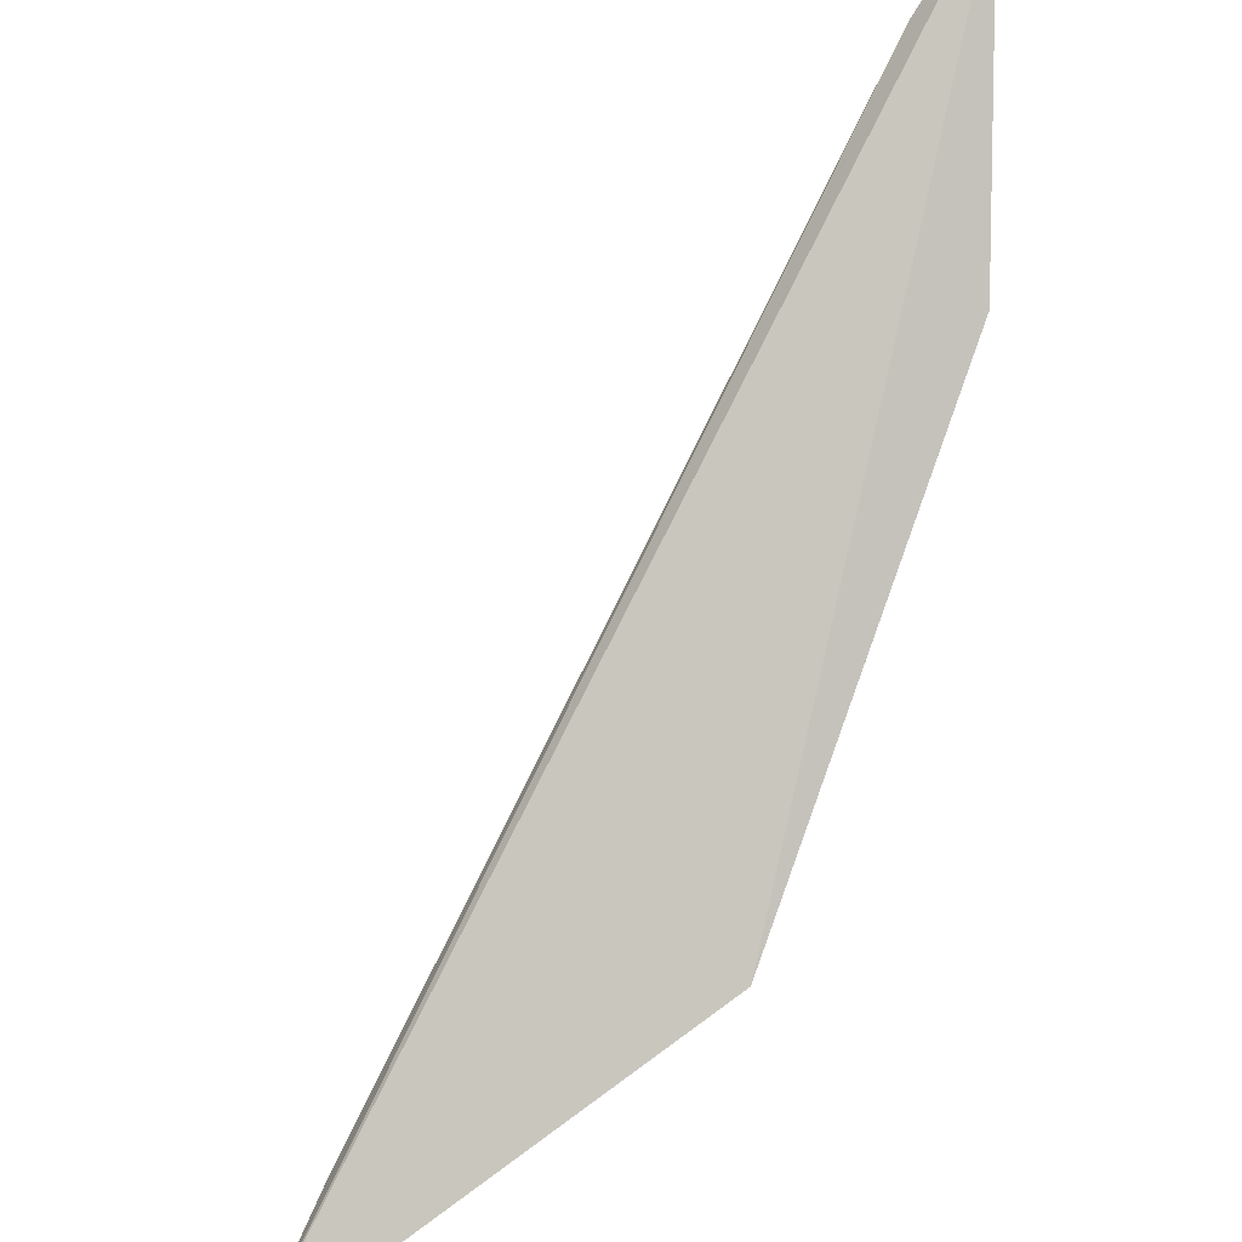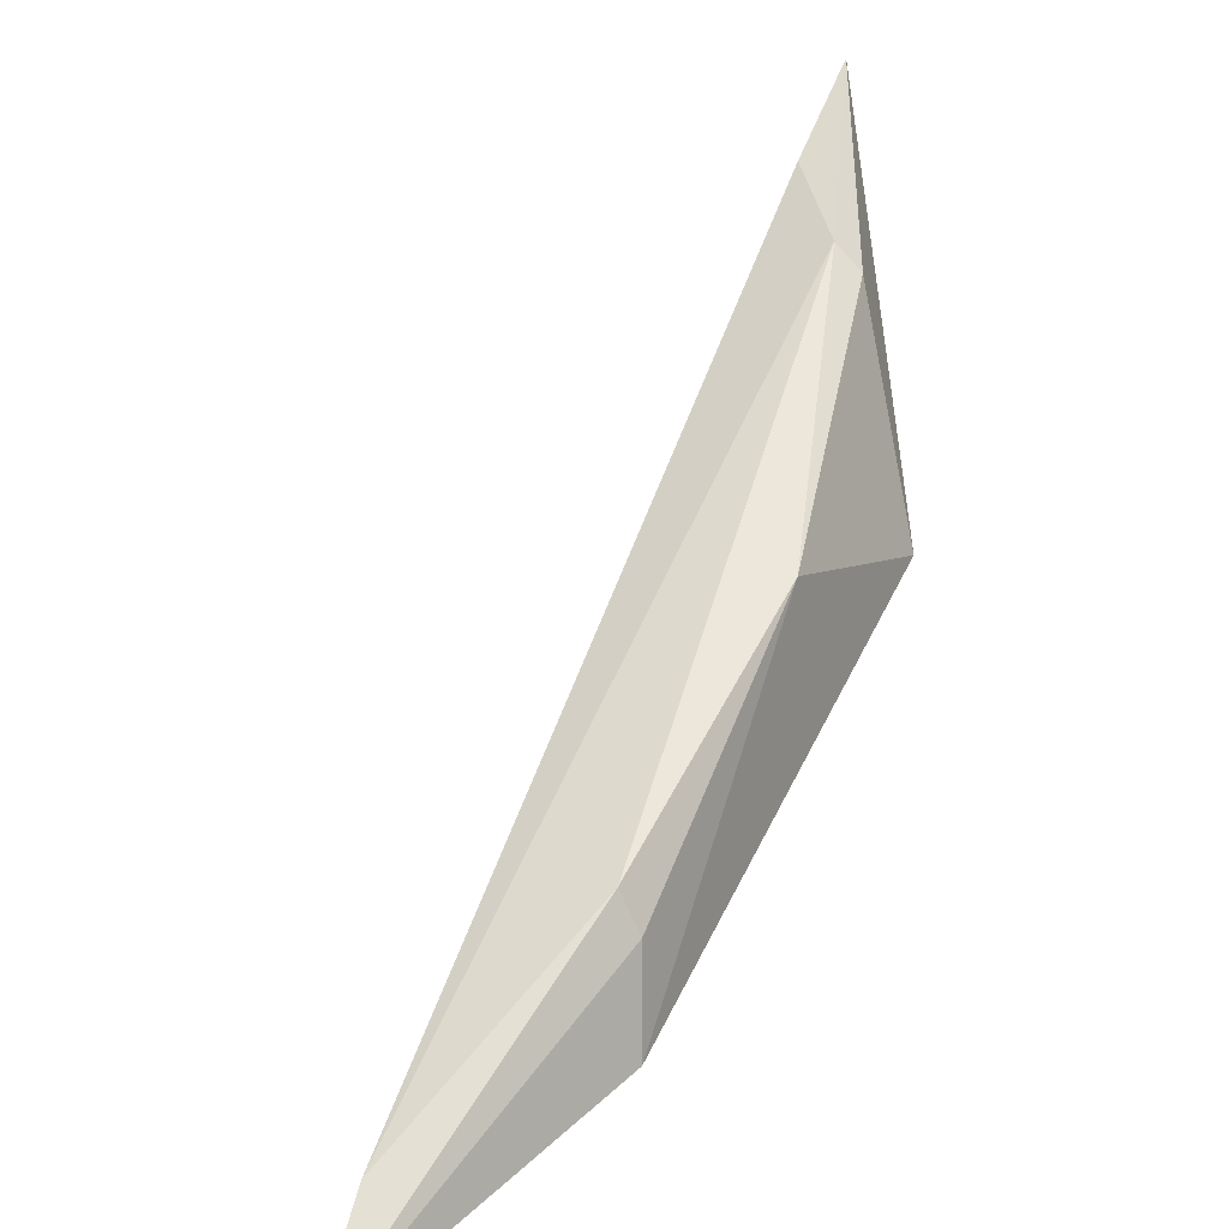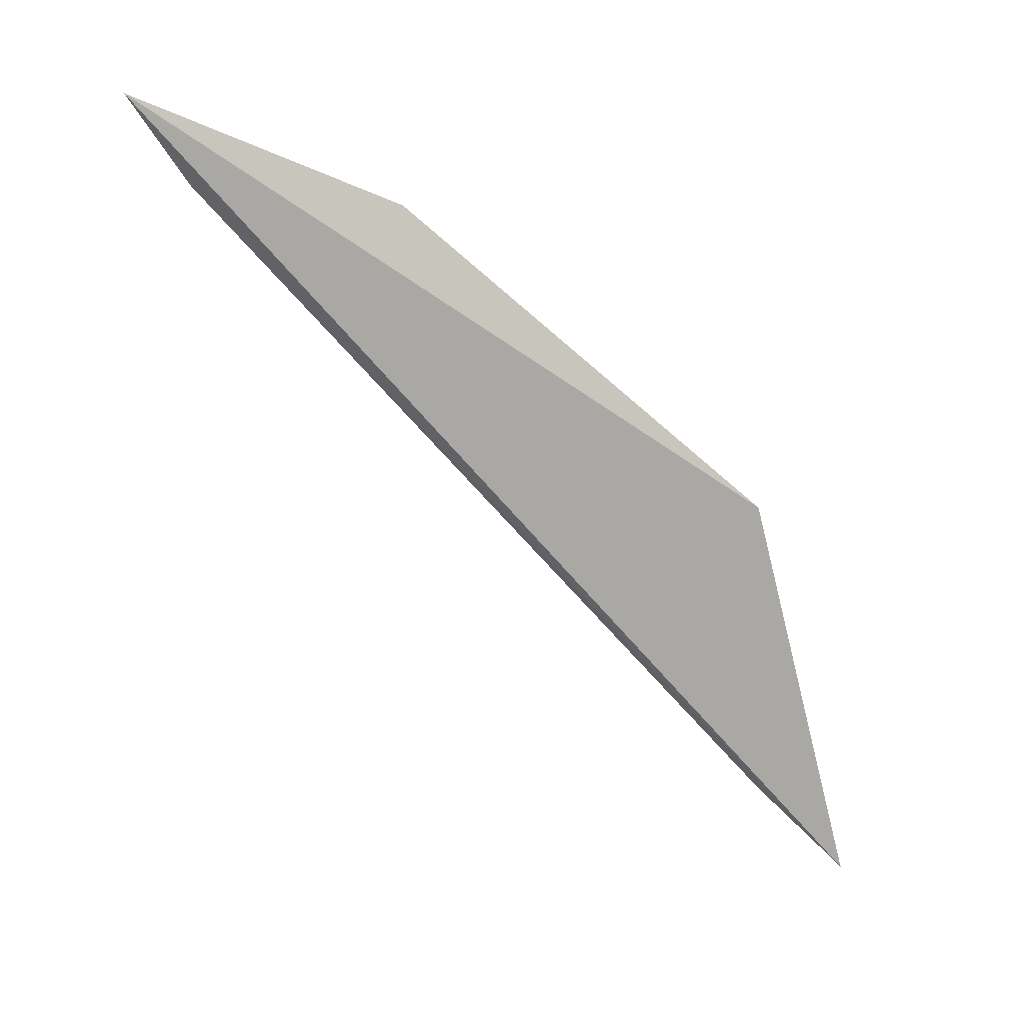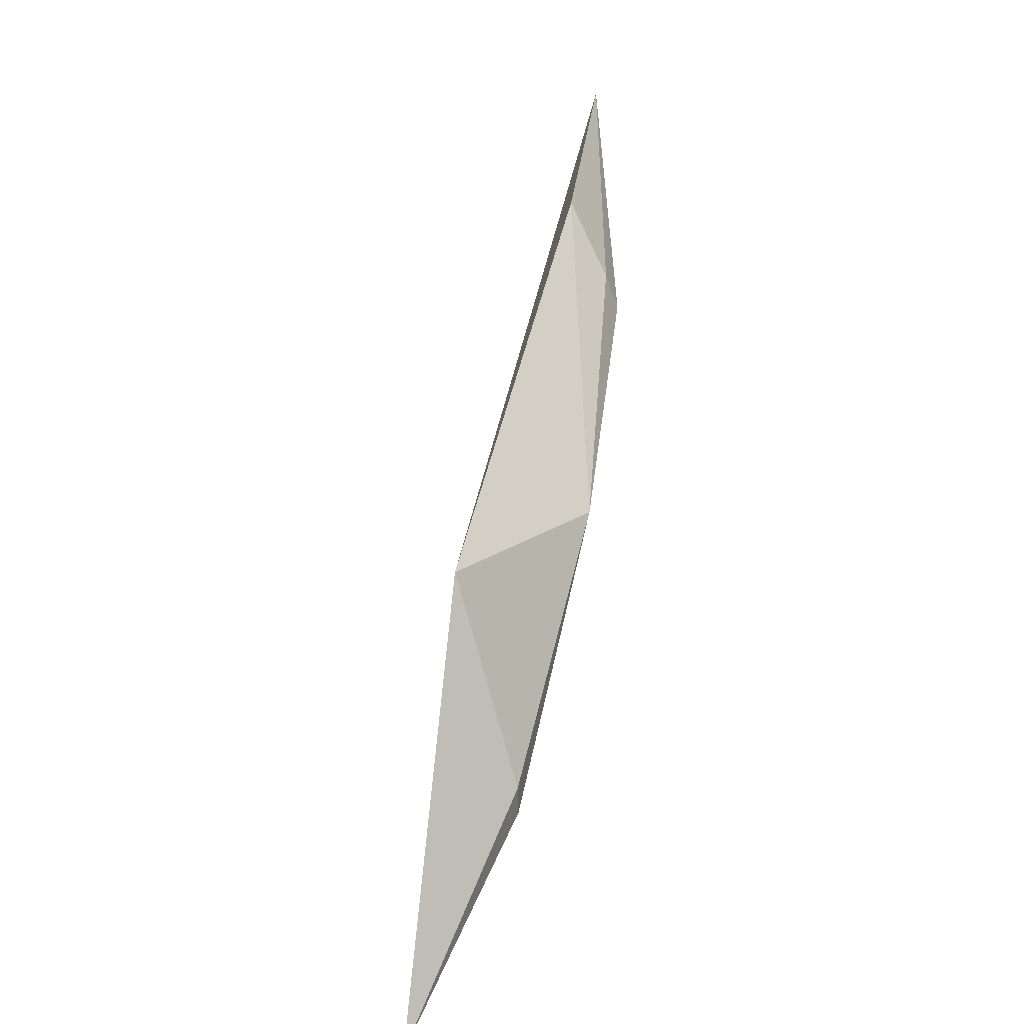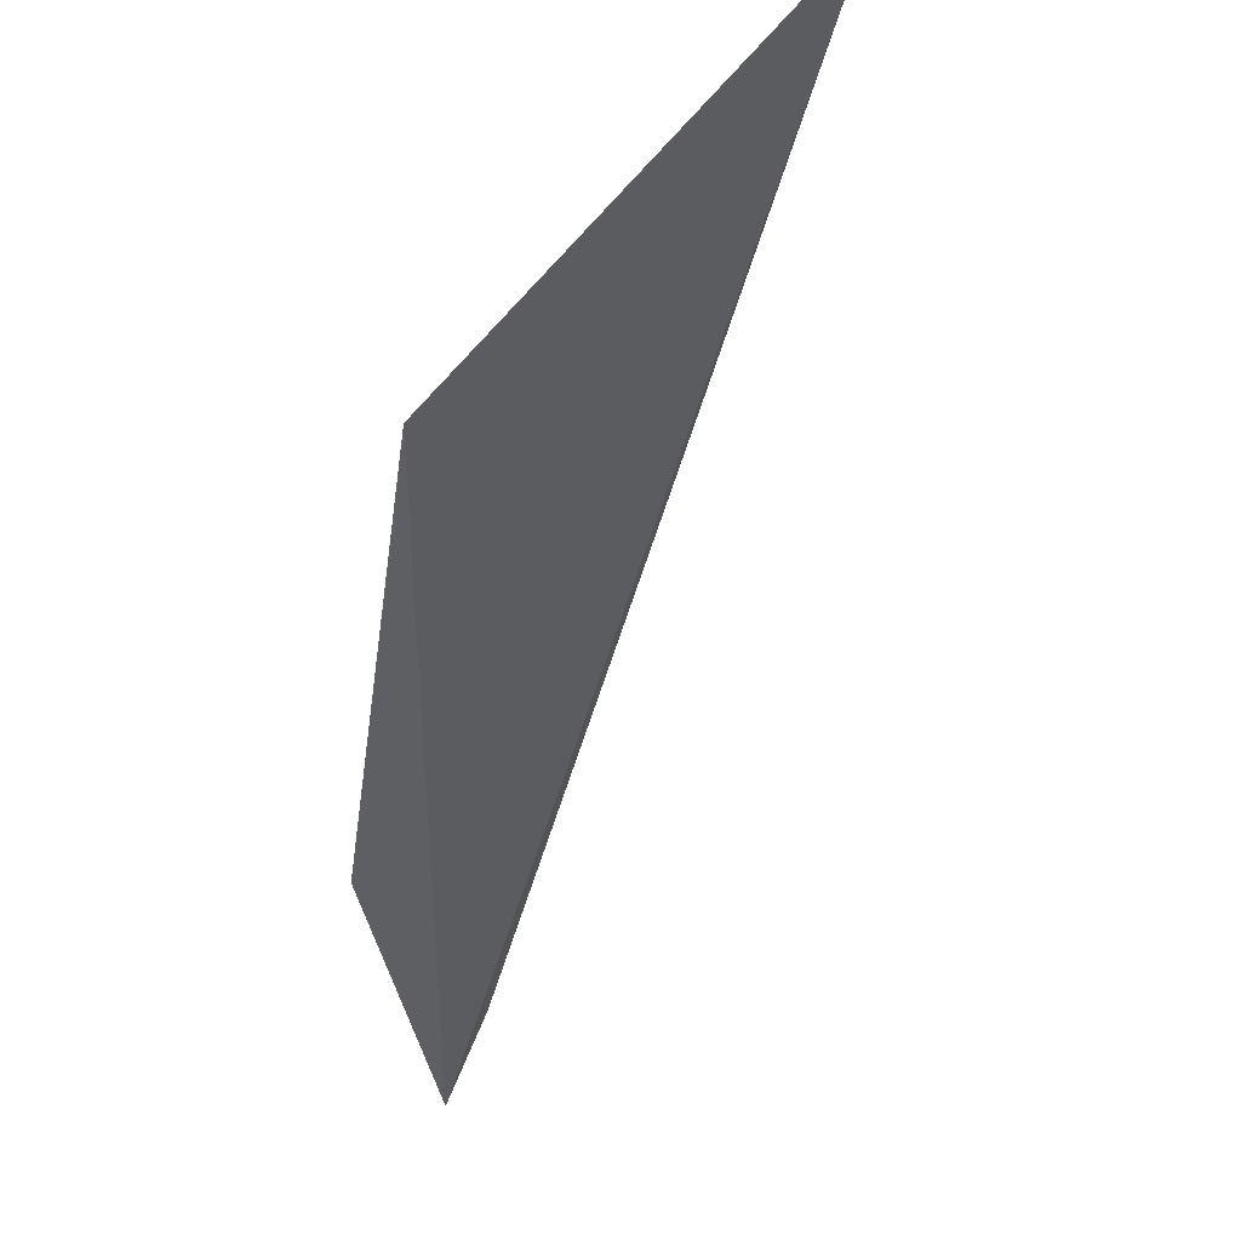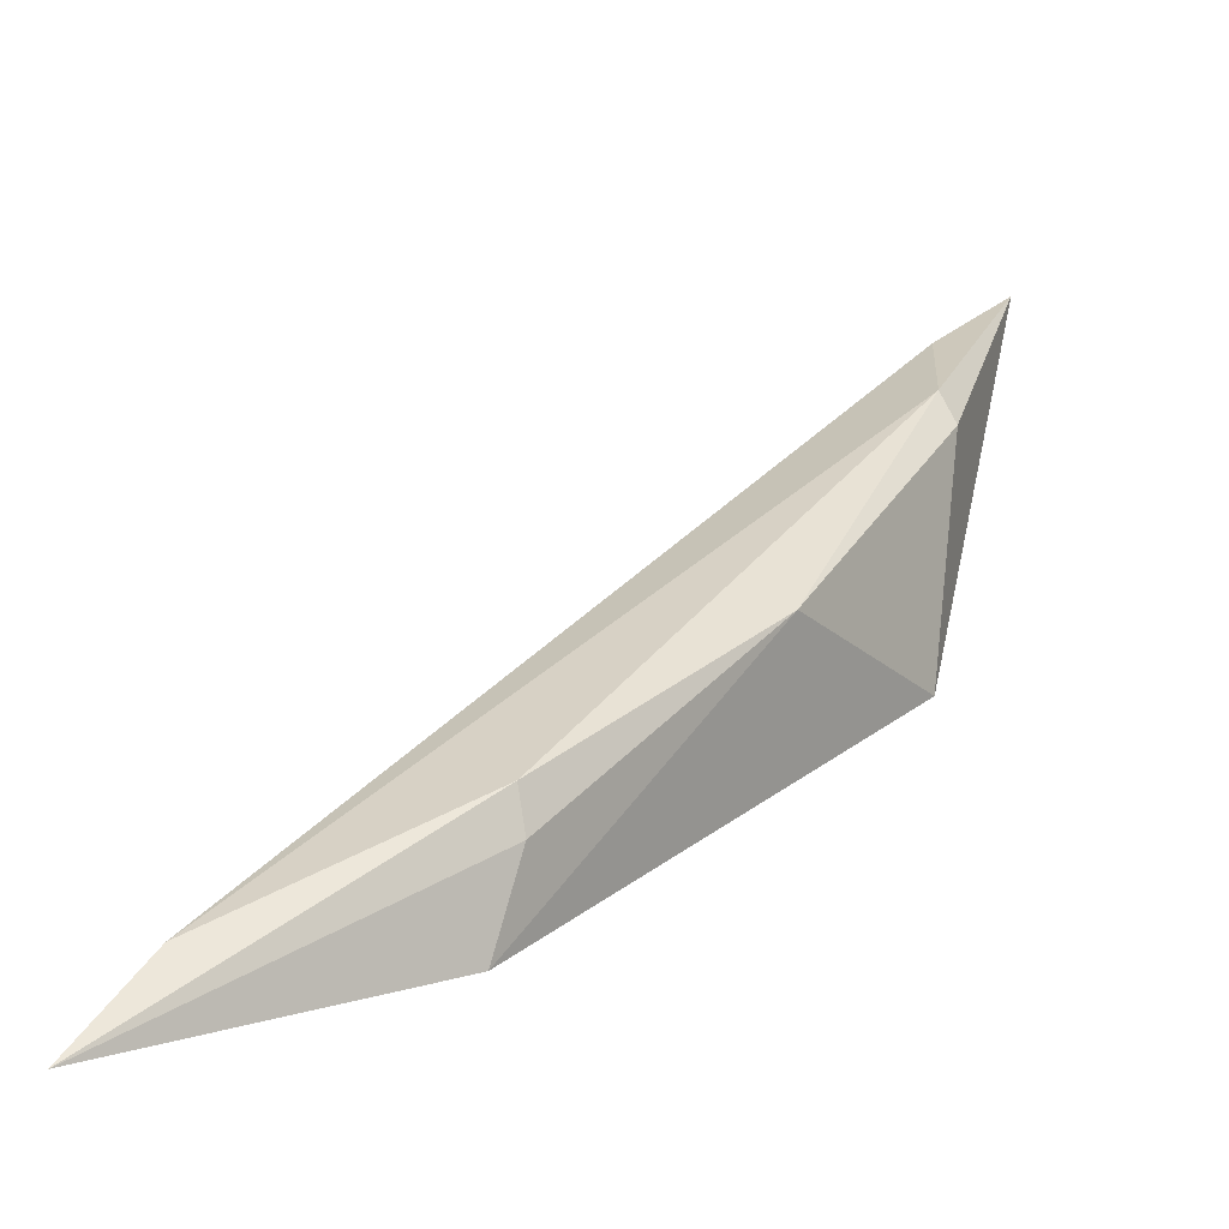
<metadata>
{"format":"obj","ext":"obj","renderer":"f3d","projection":"perspective","resolution":1024,"background":"white","views":[{"elev":-67.3,"azim":115.2,"up":"+Z"},{"elev":76.4,"azim":164.3,"up":"+Z"},{"elev":18.8,"azim":140.8,"up":"+Y"},{"elev":9.4,"azim":-106.8,"up":"+Y"},{"elev":-66.4,"azim":-51.2,"up":"+Z"},{"elev":58.7,"azim":-178.4,"up":"+Z"}]}
</metadata>
<code>
v -0.02813 0.03143 0.05086
v -0.02086 0.03501 0.05417
v -0.02253 0.03227 0.05356
v -0.02876 0.02917 0.05181
v -0.0374 0.01199 0.04435
v -0.0372 0.02168 0.04457
v -0.03772 0.0156 0.04619
v -0.0373 0.01476 0.04634
v -0.03956 0.0091 0.04243
v -0.03396 0.02259 0.04953
v -0.02856 0.02816 0.05228
v -0.0372 0.02168 0.04457
v -0.03396 0.02259 0.04953
v -0.02086 0.03501 0.05417
v -0.02856 0.02816 0.05228
v -0.02253 0.03227 0.05356
f 12 2 9
f 1 2 12
f 7 9 8
f 6 1 12
f 6 12 9
f 6 9 7
f 5 3 8
f 5 8 9
f 16 3 5
f 16 5 9
f 16 9 2
f 16 2 3
f 11 3 2
f 11 13 8
f 11 8 3
f 10 6 7
f 10 7 8
f 10 8 13
f 10 4 1
f 10 1 6
f 14 2 1
f 14 1 4
f 15 10 13
f 15 13 11
f 15 11 2
f 15 2 14
f 15 14 4
f 15 4 10

</code>
